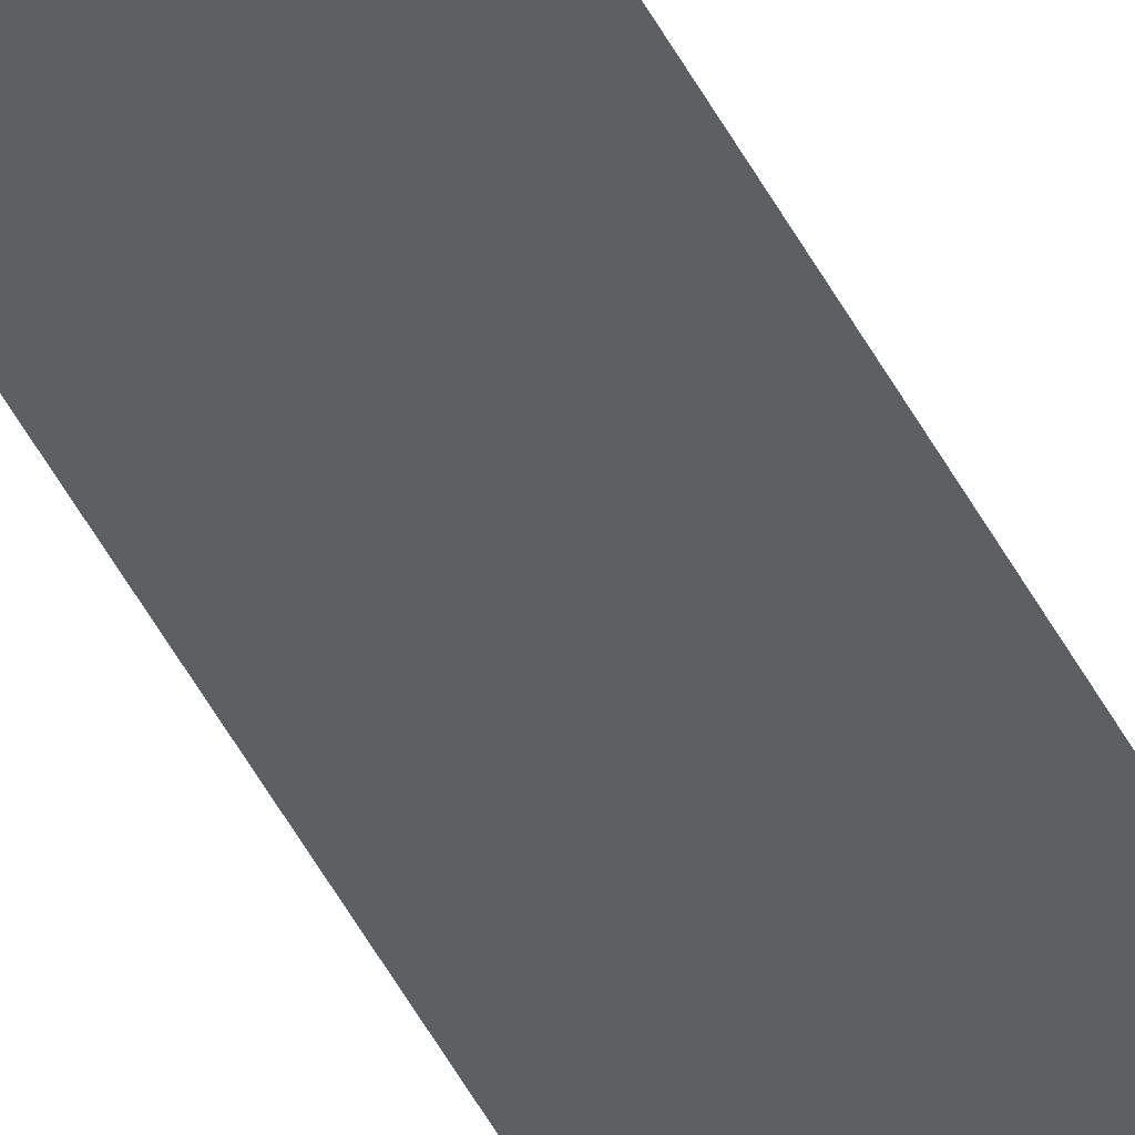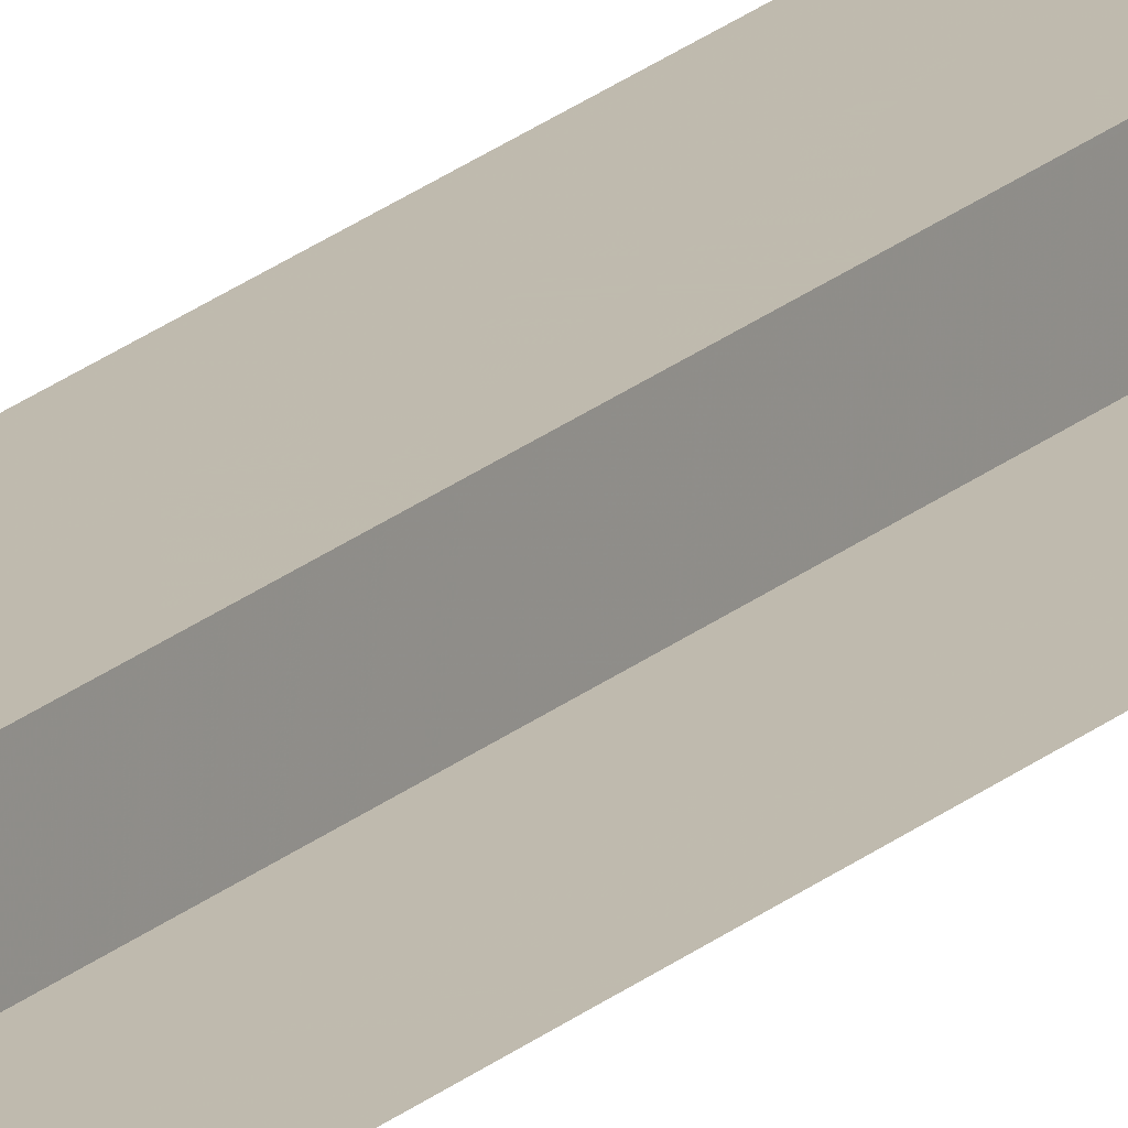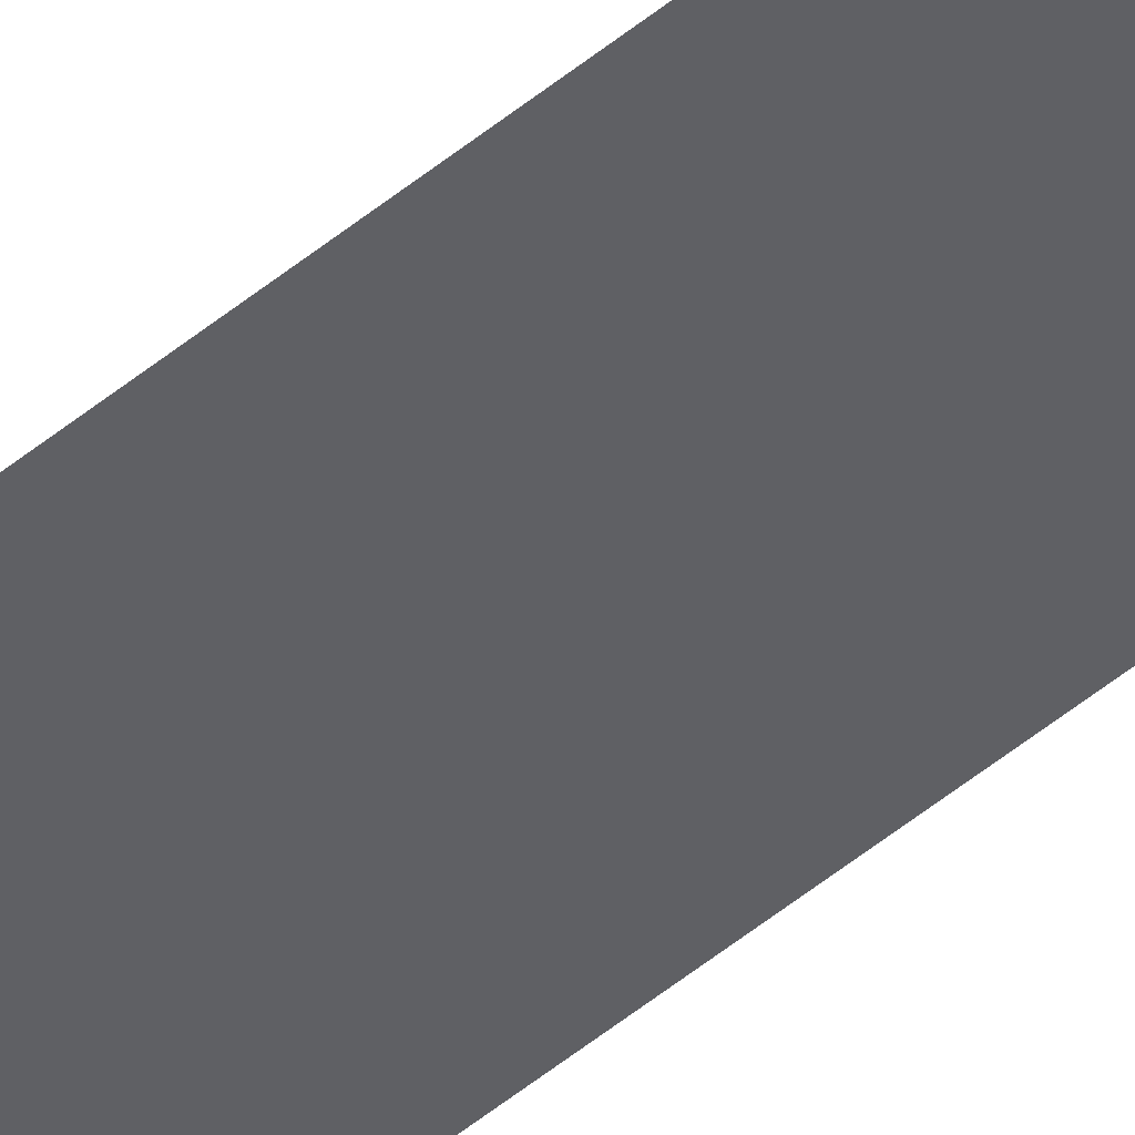
<metadata>
{"format":"obj","ext":"obj","renderer":"f3d","projection":"perspective","resolution":1024,"background":"white","views":[{"elev":-39.6,"azim":23.2,"up":"+Z"},{"elev":18.8,"azim":30.6,"up":"+Z"},{"elev":-41.8,"azim":136.6,"up":"+Z"}]}
</metadata>
<code>
v -242.3 69.87 144.6
v -242.4 69.86 144.6
v -242.4 78.44 144.6
v -242.4 69.87 144.8
v -242.5 78.45 144.7
v -242.3 69.87 144.8
v -242.3 78.45 144.8
v -242.3 78.45 144.6
f 1 2 3
f 3 2 4
f 3 4 5
f 5 4 6
f 5 6 5
f 5 6 7
f 5 7 3
f 3 7 8
f 3 8 1

</code>
